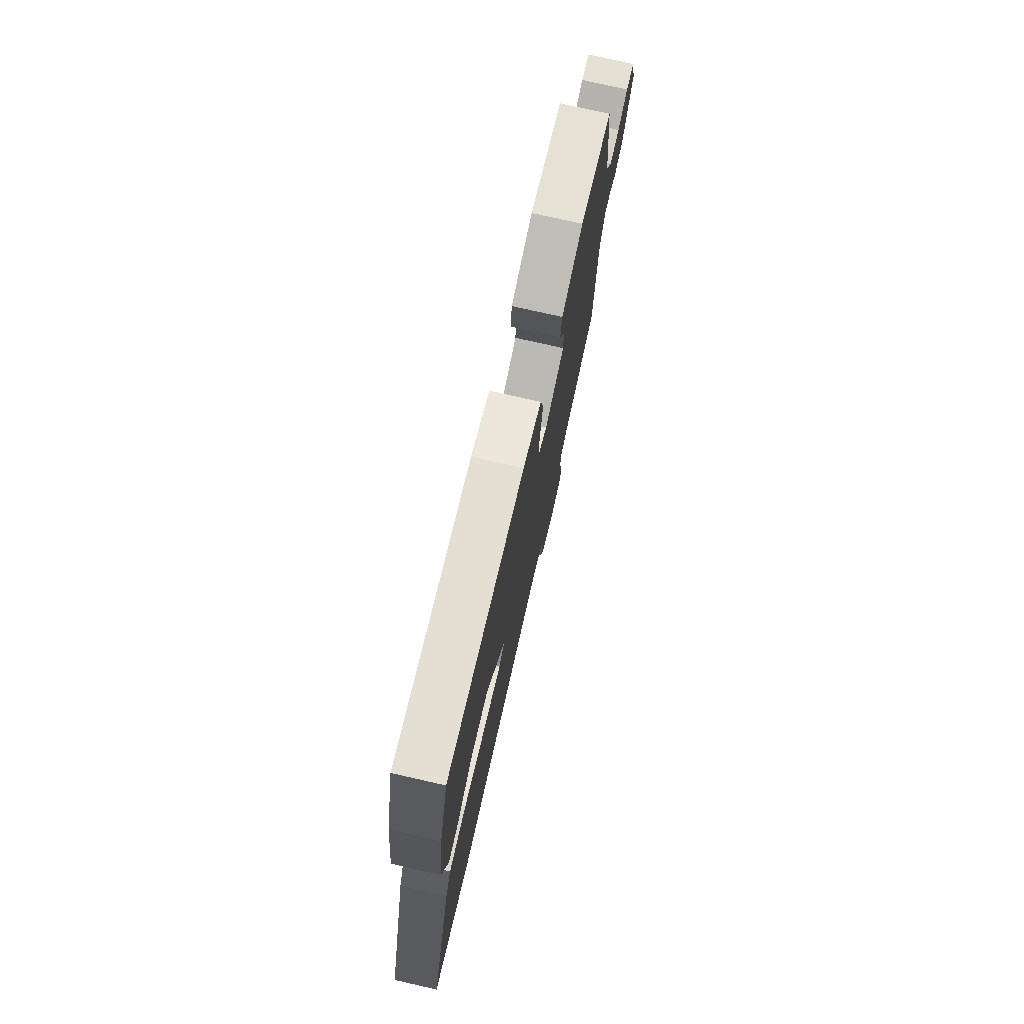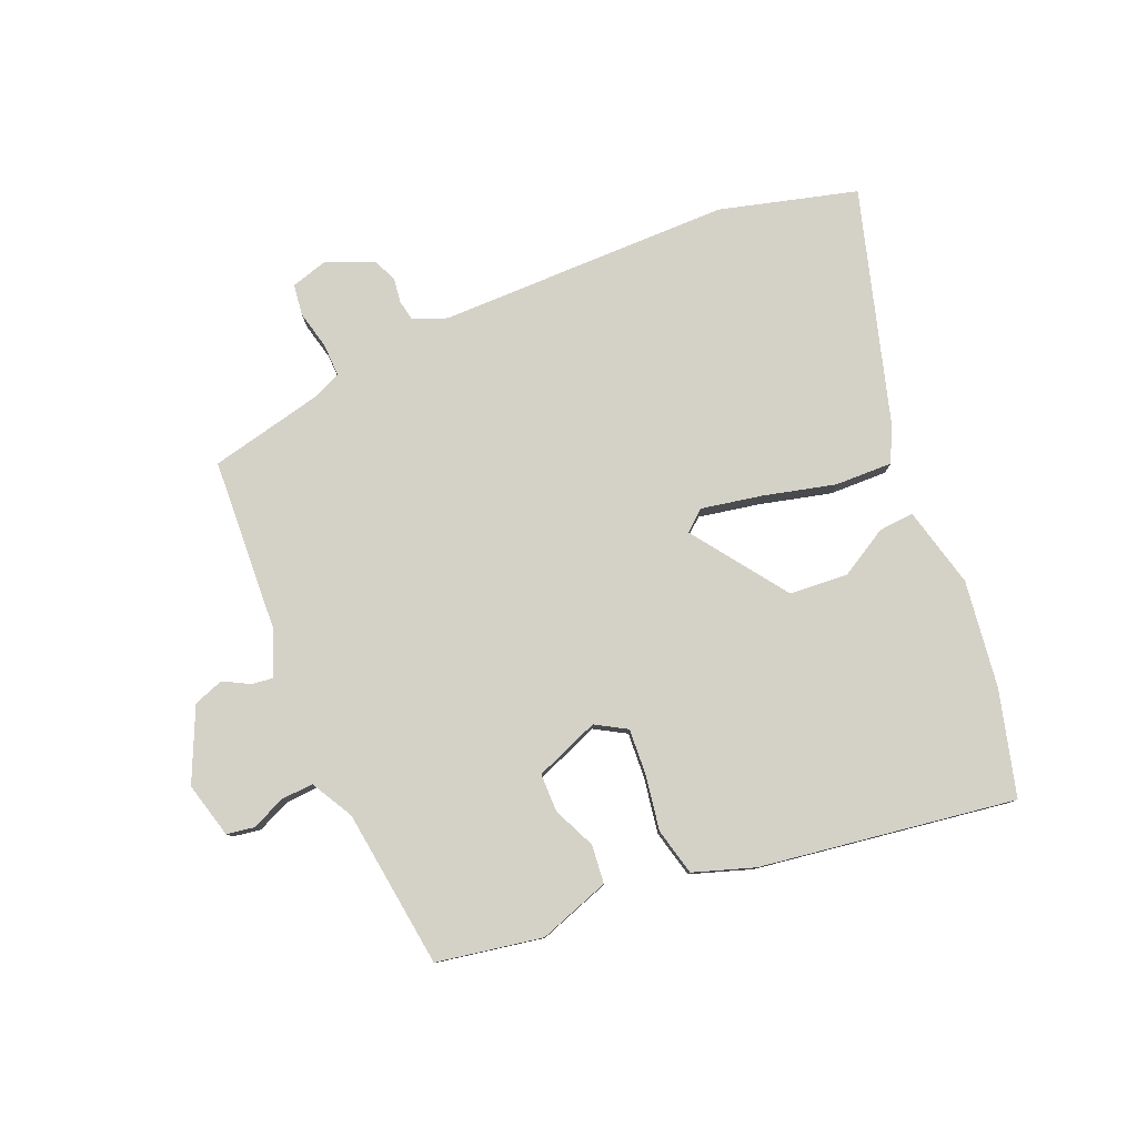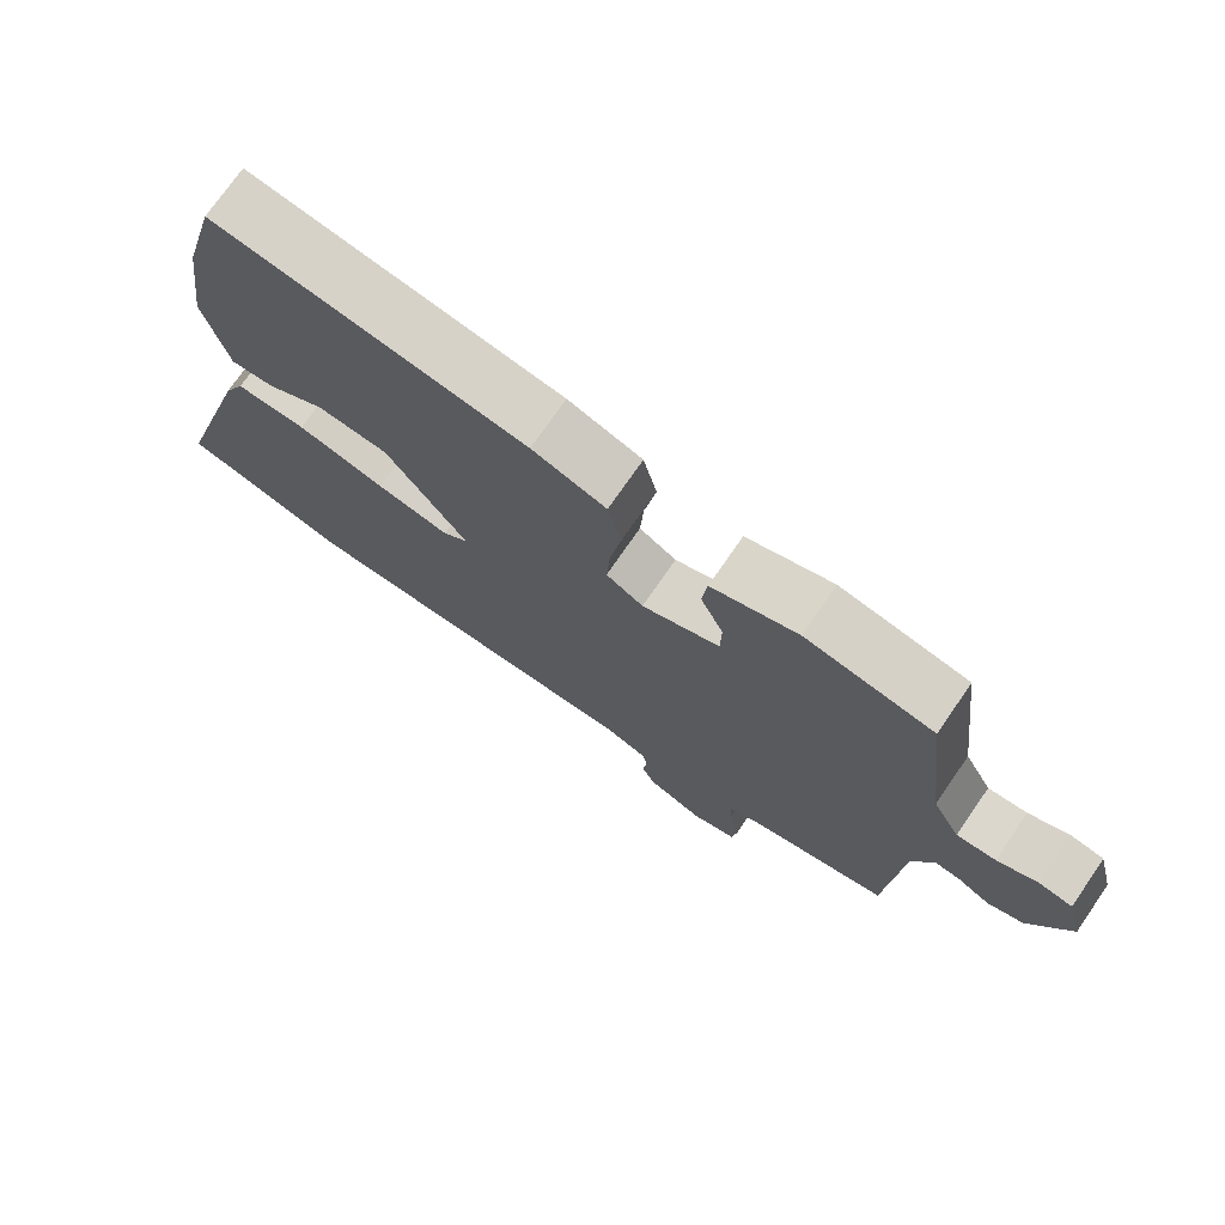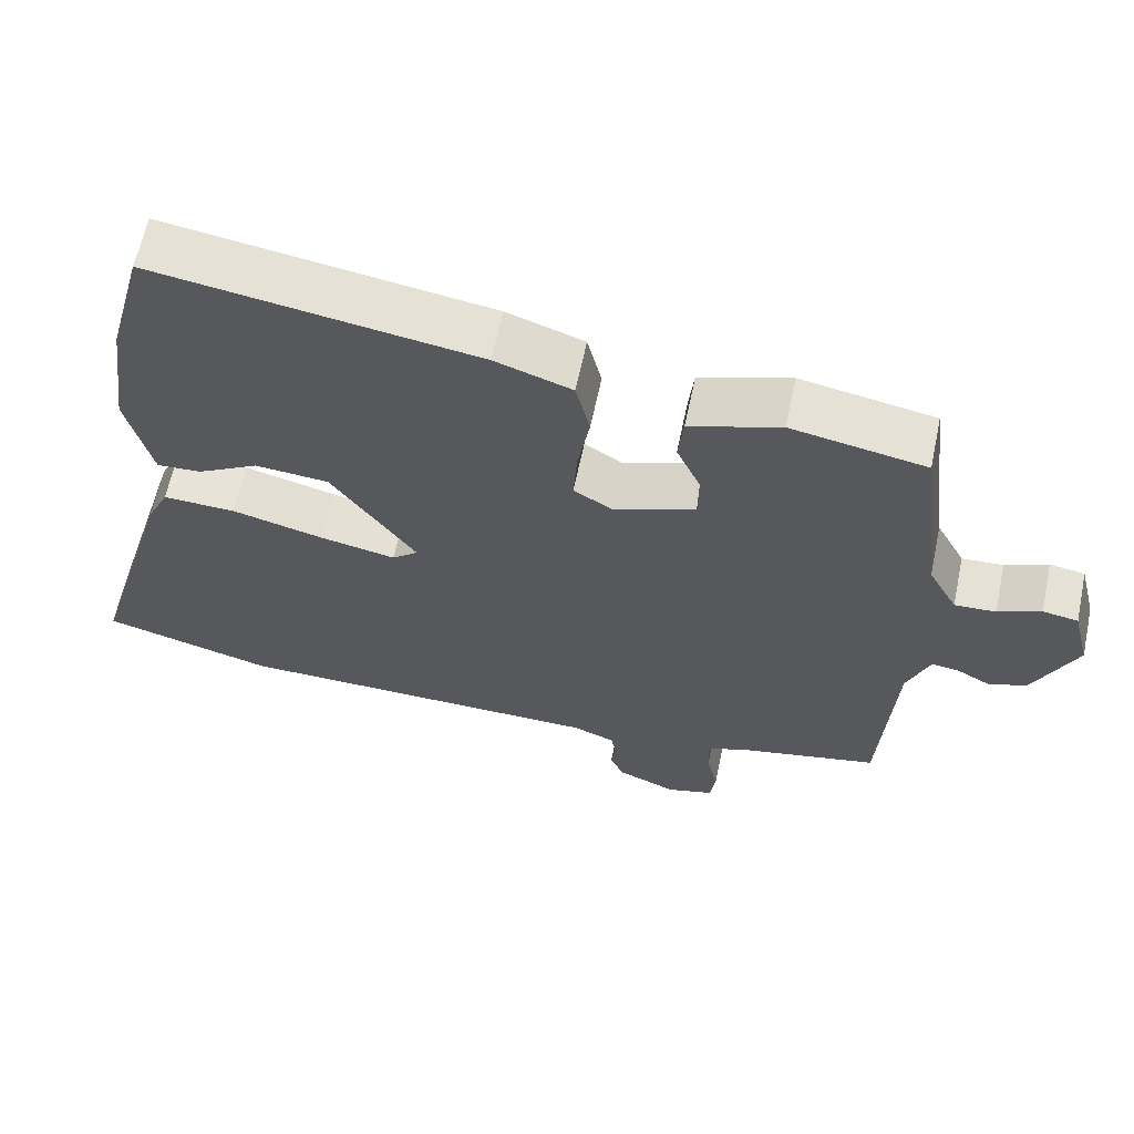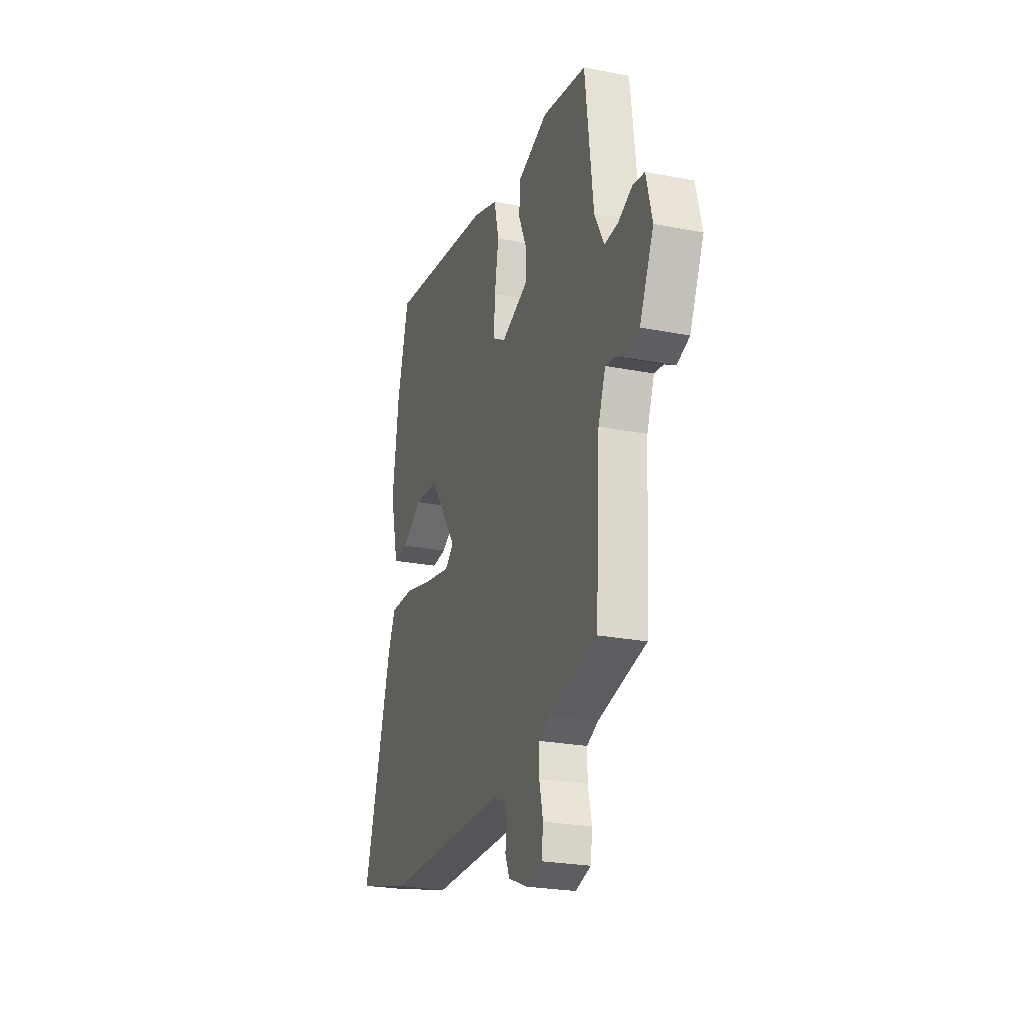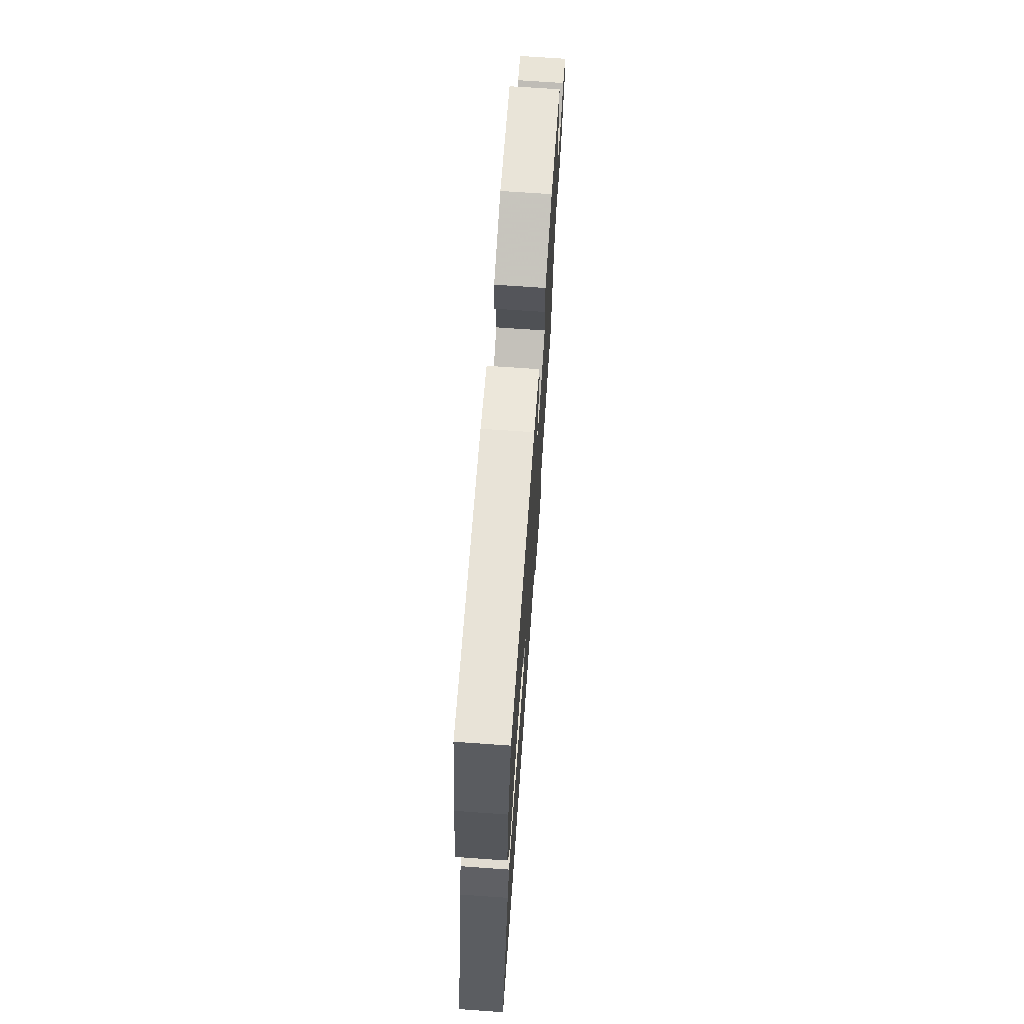
<metadata>
{"format":"obj","ext":"obj","renderer":"f3d","projection":"perspective","resolution":1024,"background":"white","views":[{"elev":75.4,"azim":102.8,"up":"+Z"},{"elev":79.8,"azim":-23.1,"up":"+Y"},{"elev":73.8,"azim":-145.4,"up":"+Z"},{"elev":63.0,"azim":-168.1,"up":"+Z"},{"elev":-24.7,"azim":-107.8,"up":"+Z"},{"elev":71.1,"azim":94.0,"up":"+Z"}]}
</metadata>
<code>
v -0.495 0.07 0.458
v -0.316 0.07 0.491
v -0.195 0.07 0.45
v -0.188 0.07 0.385
v -0.22 0.07 0.313
v -0.219 0.07 0.248
v -0.11 0.07 0.206
v -0.058 0.07 0.237
v -0.063 0.07 0.314
v -0.079 0.07 0.408
v -0.06 0.07 0.488
v 0.043 0.07 0.523
v 0.476 0.07 0.589
v 0.524 0.07 0.411
v 0.549 0.07 0.229
v 0.516 0.07 0.092
v 0.456 0.07 0.096
v 0.374 0.07 0.143
v 0.275 0.07 0.135
v 0.162 0.07 -0.025
v 0.197 0.07 -0.054
v 0.299 0.07 -0.034
v 0.421 0.07 -0.003
v 0.519 0.07 0
v 0.549 0.07 -0.063
v 0.665 0.07 -0.455
v 0.434 0.07 -0.518
v -0.064 0.07 -0.522
v -0.12 0.07 -0.544
v -0.127 0.07 -0.579
v -0.121 0.07 -0.621
v -0.139 0.07 -0.662
v -0.218 0.07 -0.695
v -0.281 0.07 -0.677
v -0.288 0.07 -0.624
v -0.273 0.07 -0.559
v -0.272 0.07 -0.504
v -0.319 0.07 -0.483
v -0.513 0.07 -0.44
v -0.531 0.07 -0.146
v -0.561 0.07 -0.069
v -0.598 0.07 -0.074
v -0.642 0.07 -0.098
v -0.693 0.07 -0.08
v -0.75 0.07 0.043
v -0.726 0.07 0.137
v -0.679 0.07 0.145
v -0.622 0.07 0.12
v -0.567 0.07 0.117
v -0.528 0.07 0.189
v -0.495 0 0.458
v -0.316 0 0.491
v -0.195 0 0.45
v -0.188 0 0.385
v -0.22 0 0.313
v -0.219 0 0.248
v -0.11 0 0.206
v -0.058 0 0.237
v -0.063 0 0.314
v -0.079 0 0.408
v -0.06 0 0.488
v 0.043 0 0.523
v 0.476 0 0.589
v 0.524 0 0.411
v 0.549 0 0.229
v 0.516 0 0.092
v 0.456 0 0.096
v 0.374 0 0.143
v 0.275 0 0.135
v 0.162 0 -0.025
v 0.197 0 -0.054
v 0.299 0 -0.034
v 0.421 0 -0.003
v 0.519 0 0
v 0.549 0 -0.063
v 0.665 0 -0.455
v 0.434 0 -0.518
v -0.064 0 -0.522
v -0.12 0 -0.544
v -0.127 0 -0.579
v -0.121 0 -0.621
v -0.139 0 -0.662
v -0.218 0 -0.695
v -0.281 0 -0.677
v -0.288 0 -0.624
v -0.273 0 -0.559
v -0.272 0 -0.504
v -0.319 0 -0.483
v -0.513 0 -0.44
v -0.531 0 -0.146
v -0.561 0 -0.069
v -0.598 0 -0.074
v -0.642 0 -0.098
v -0.693 0 -0.08
v -0.75 0 0.043
v -0.726 0 0.137
v -0.679 0 0.145
v -0.622 0 0.12
v -0.567 0 0.117
v -0.528 0 0.189
f 46 47 48
f 45 46 48
f 44 45 48
f 43 44 48
f 42 43 48
f 41 42 48 49
f 40 41 49 50
f 50 1 2
f 40 50 2
f 39 40 2
f 38 39 2
f 34 35 36
f 33 34 36
f 32 33 36
f 31 32 36
f 30 31 36
f 29 30 36 37
f 37 38 2
f 29 37 2
f 28 29 2
f 26 27 28
f 25 26 28
f 24 25 28
f 23 24 28
f 22 23 28
f 16 17 18
f 15 16 18
f 14 15 18
f 13 14 18
f 12 13 18
f 11 12 18
f 10 11 18
f 9 10 18 19
f 8 9 19 20
f 2 3 4 5
f 2 5 6
f 28 2 6
f 21 22 28
f 20 21 28 6
f 7 8 20
f 6 7 20
f 98 97 96
f 98 96 95
f 98 95 94
f 98 94 93
f 98 93 92
f 99 98 92 91
f 100 99 91 90
f 52 51 100
f 52 100 90
f 52 90 89
f 52 89 88
f 86 85 84
f 86 84 83
f 86 83 82
f 86 82 81
f 86 81 80
f 87 86 80 79
f 52 88 87
f 52 87 79
f 52 79 78
f 78 77 76
f 78 76 75
f 78 75 74
f 78 74 73
f 78 73 72
f 68 67 66
f 68 66 65
f 68 65 64
f 68 64 63
f 68 63 62
f 68 62 61
f 68 61 60
f 69 68 60 59
f 70 69 59 58
f 55 54 53 52
f 56 55 52
f 56 52 78
f 78 72 71
f 56 78 71 70
f 70 58 57
f 70 57 56
f 1 51 52 2
f 2 52 53 3
f 3 53 54 4
f 4 54 55 5
f 5 55 56 6
f 6 56 57 7
f 7 57 58 8
f 8 58 59 9
f 9 59 60 10
f 10 60 61 11
f 11 61 62 12
f 12 62 63 13
f 13 63 64 14
f 14 64 65 15
f 15 65 66 16
f 16 66 67 17
f 17 67 68 18
f 18 68 69 19
f 19 69 70 20
f 20 70 71 21
f 21 71 72 22
f 22 72 73 23
f 23 73 74 24
f 24 74 75 25
f 25 75 76 26
f 26 76 77 27
f 27 77 78 28
f 28 78 79 29
f 29 79 80 30
f 30 80 81 31
f 31 81 82 32
f 32 82 83 33
f 33 83 84 34
f 34 84 85 35
f 35 85 86 36
f 36 86 87 37
f 37 87 88 38
f 38 88 89 39
f 39 89 90 40
f 40 90 91 41
f 41 91 92 42
f 42 92 93 43
f 43 93 94 44
f 44 94 95 45
f 45 95 96 46
f 46 96 97 47
f 47 97 98 48
f 48 98 99 49
f 49 99 100 50
f 50 100 51 1

</code>
